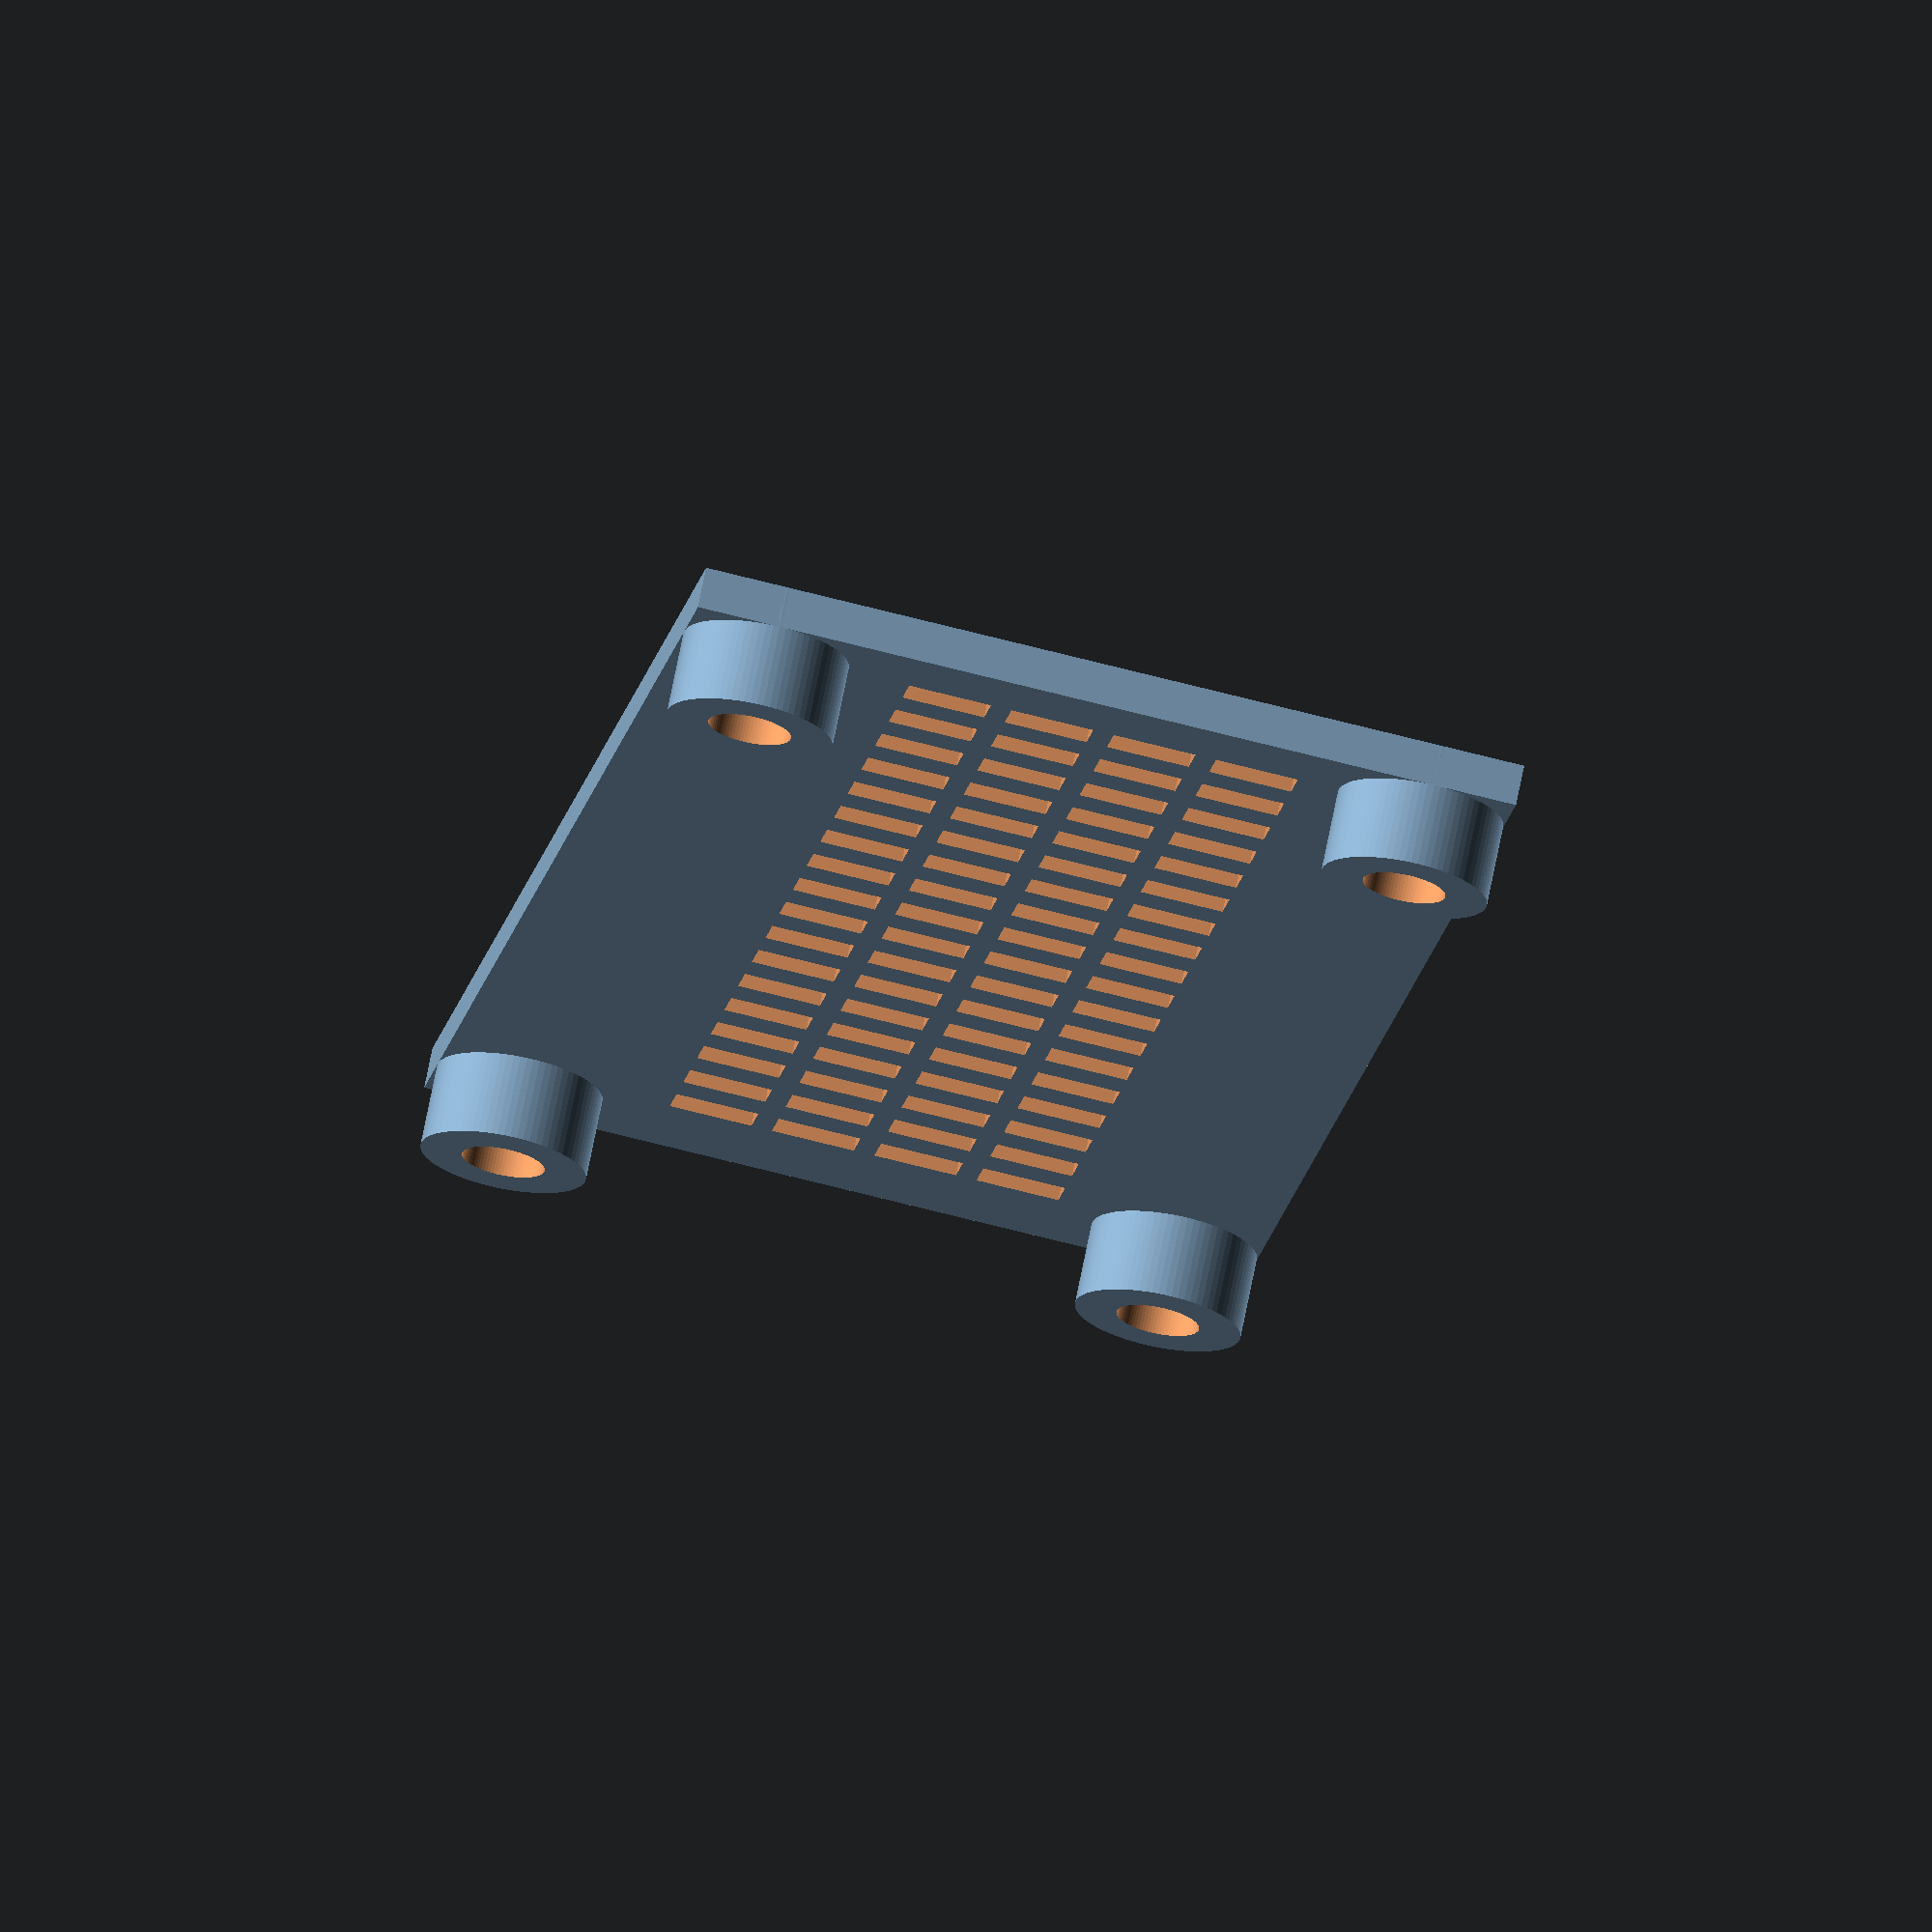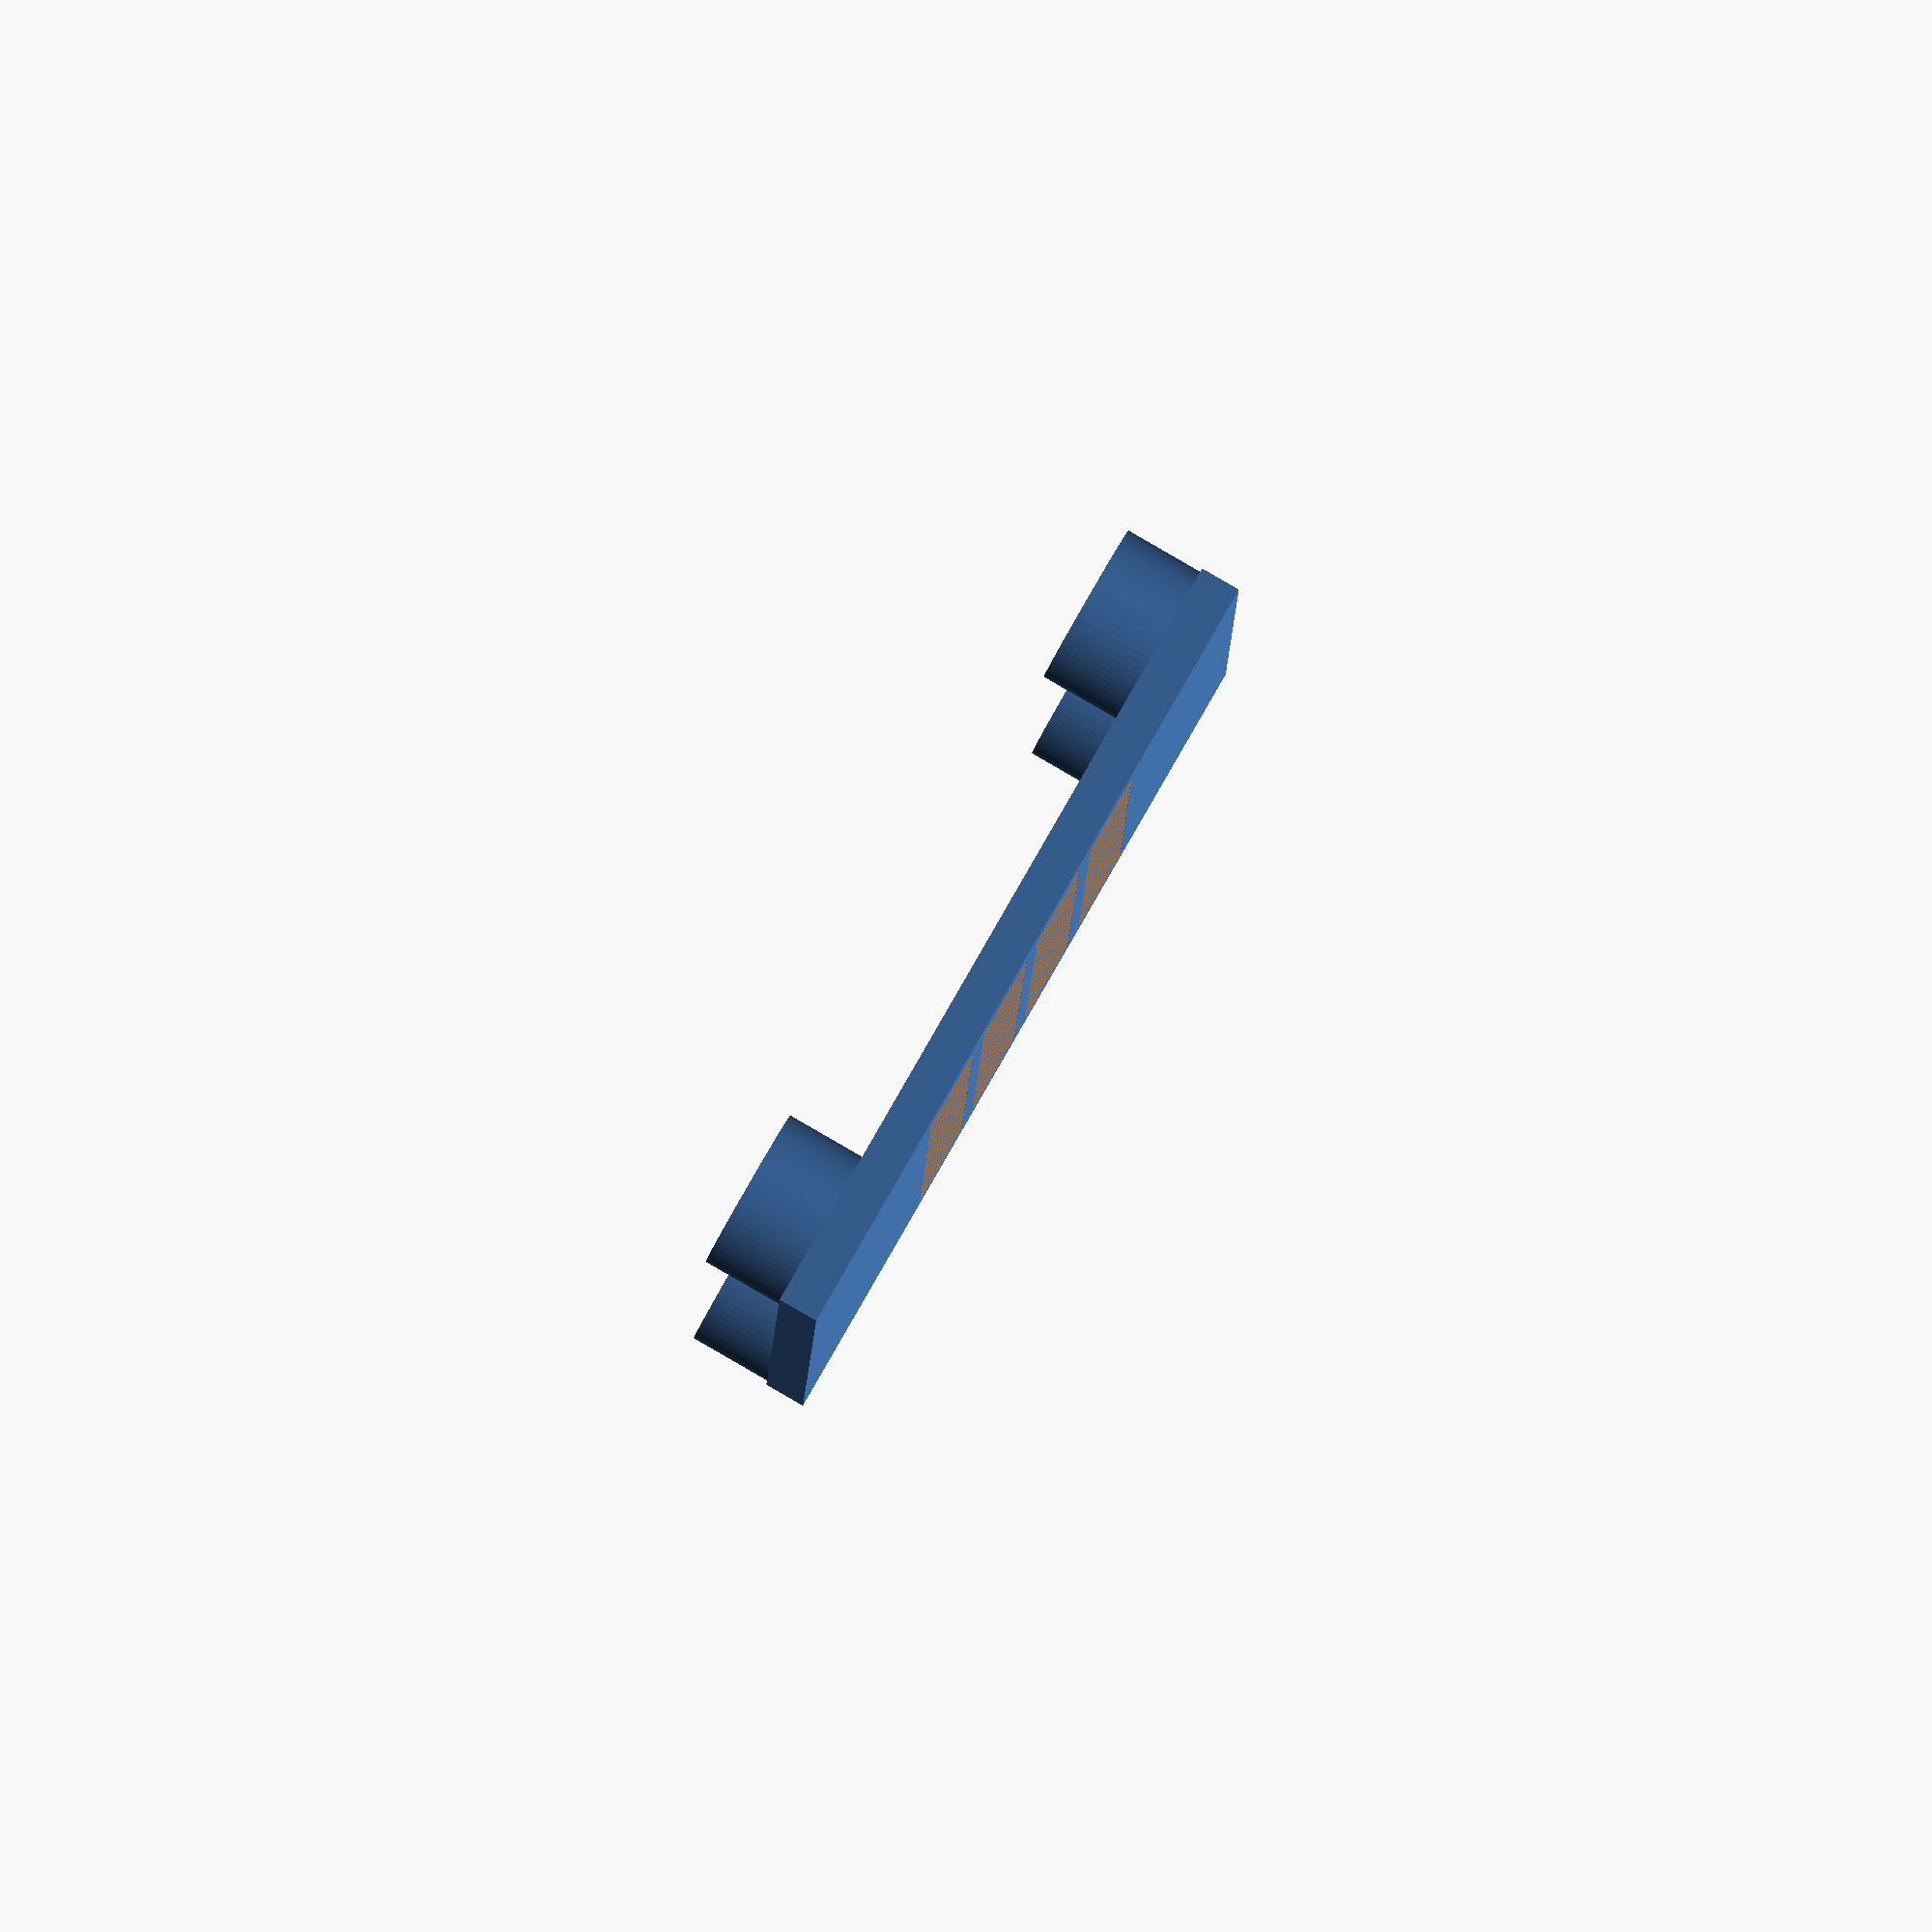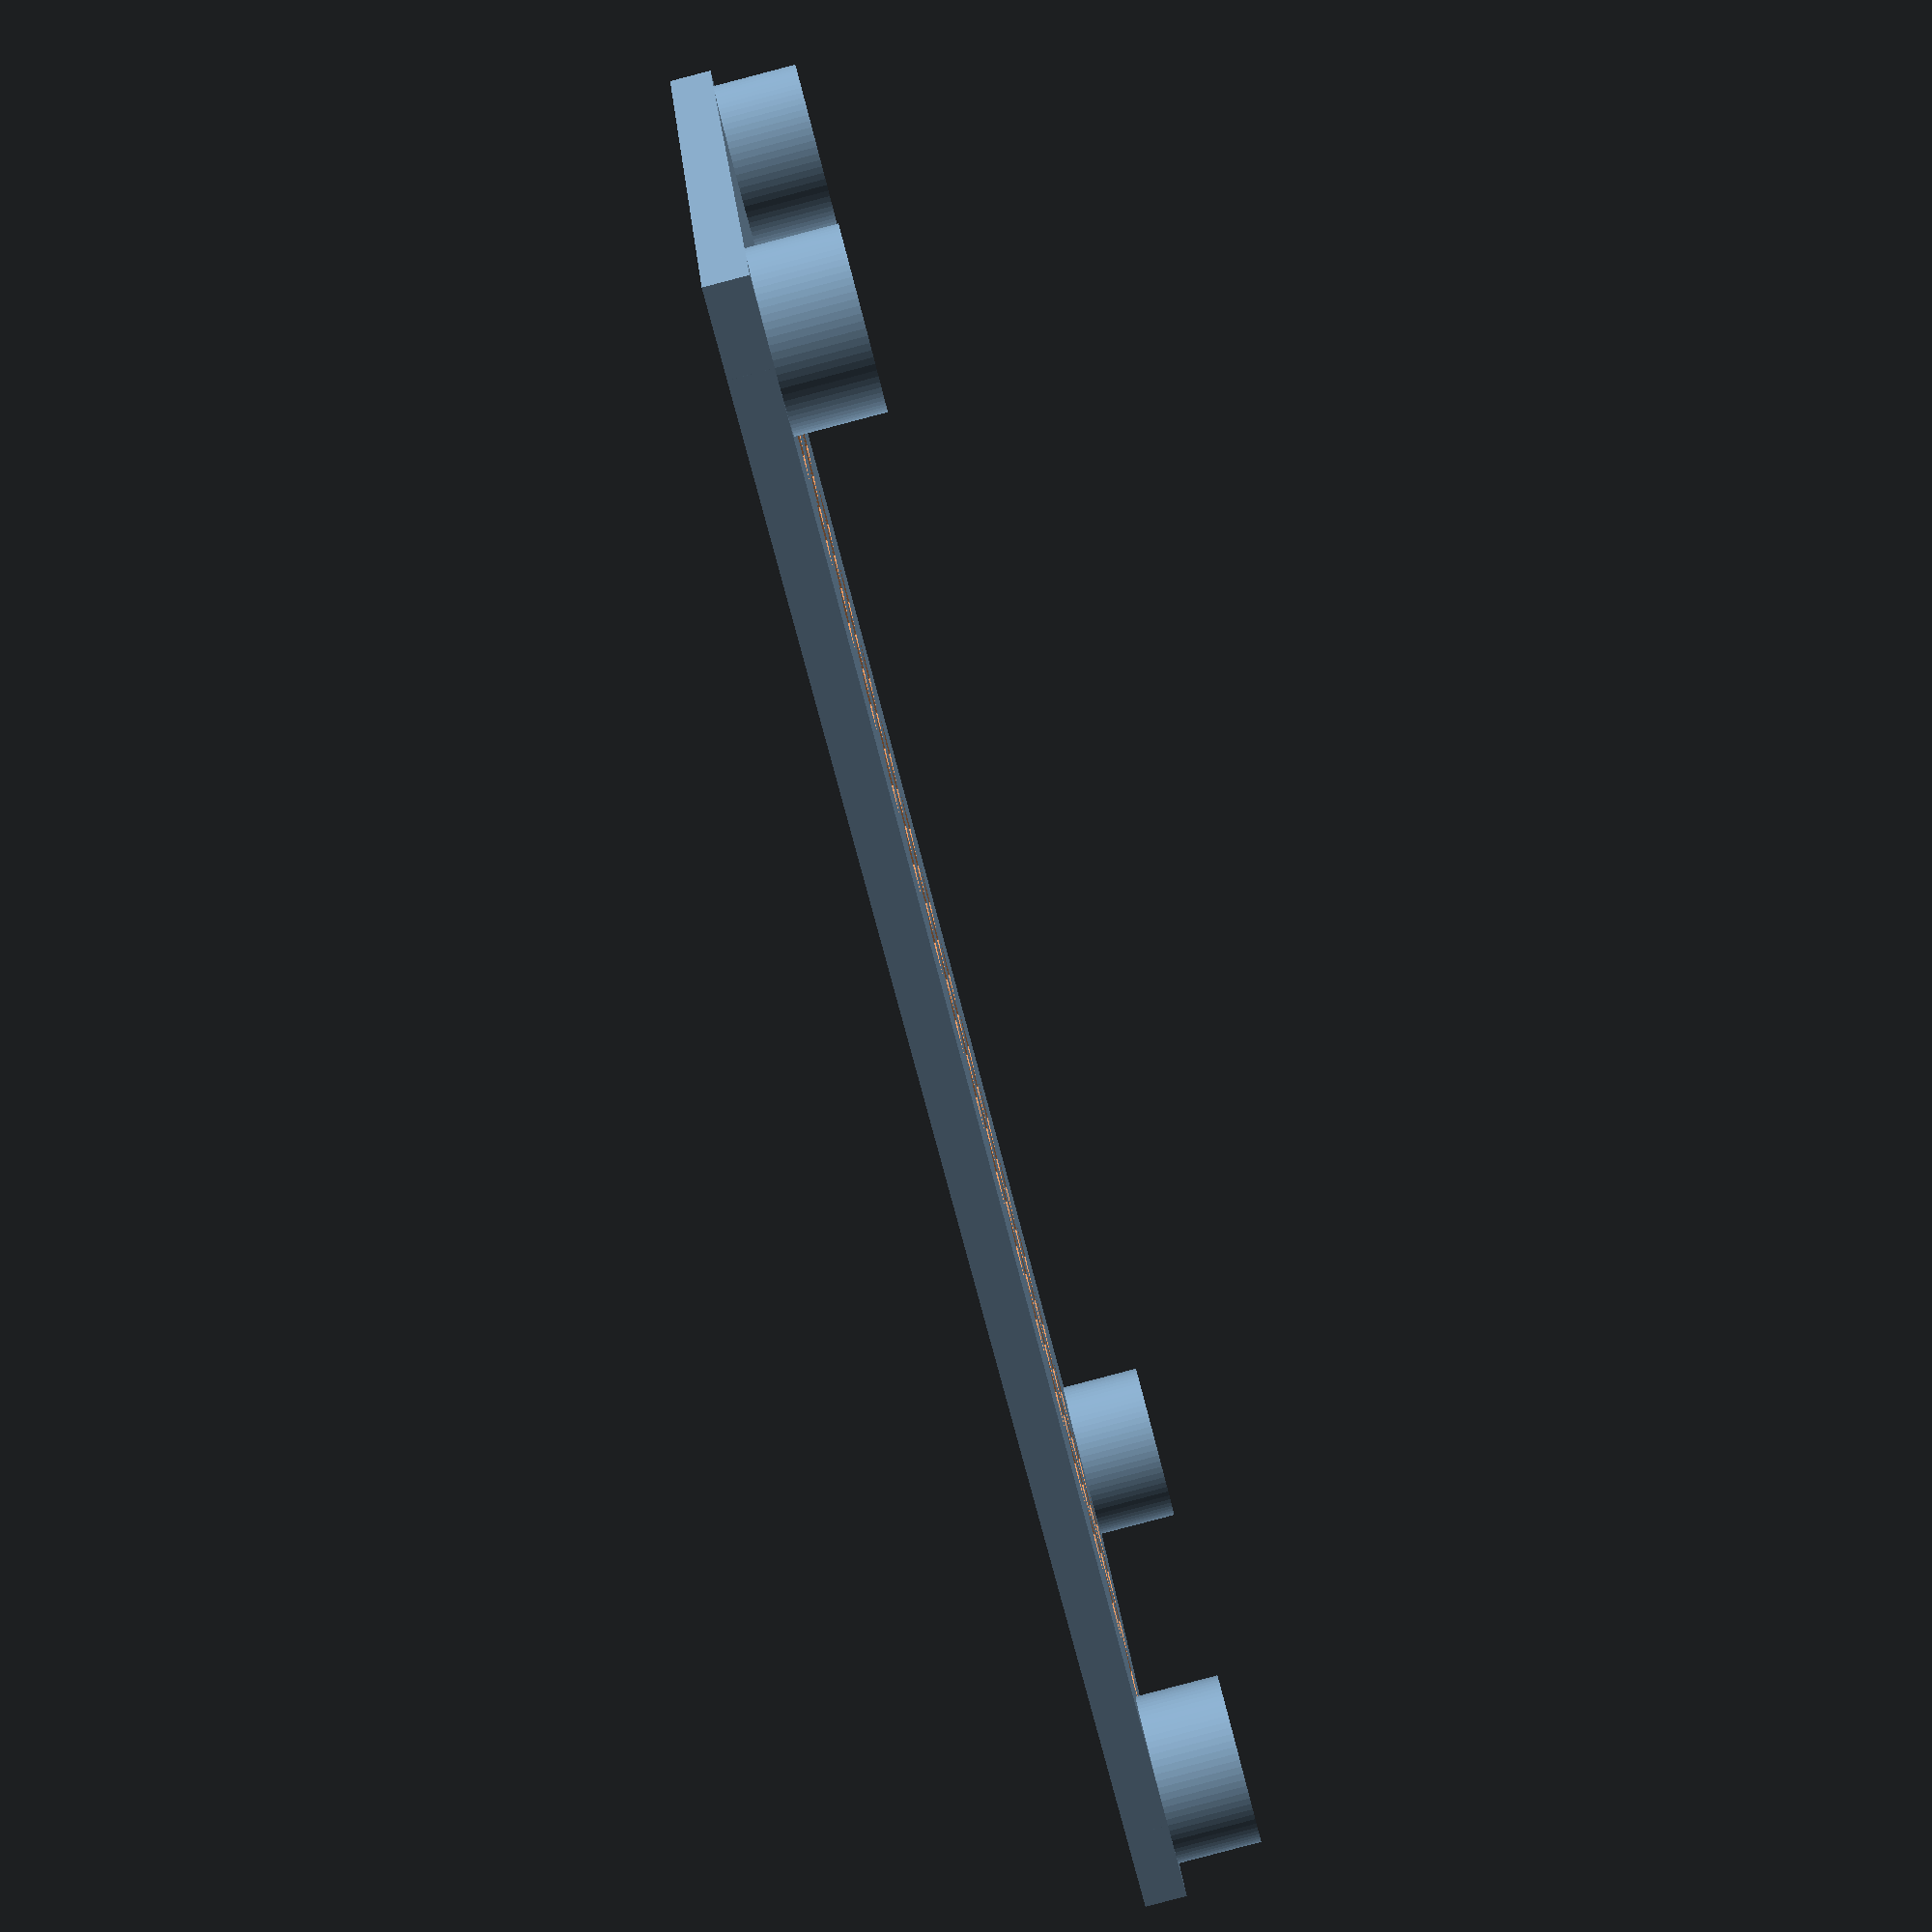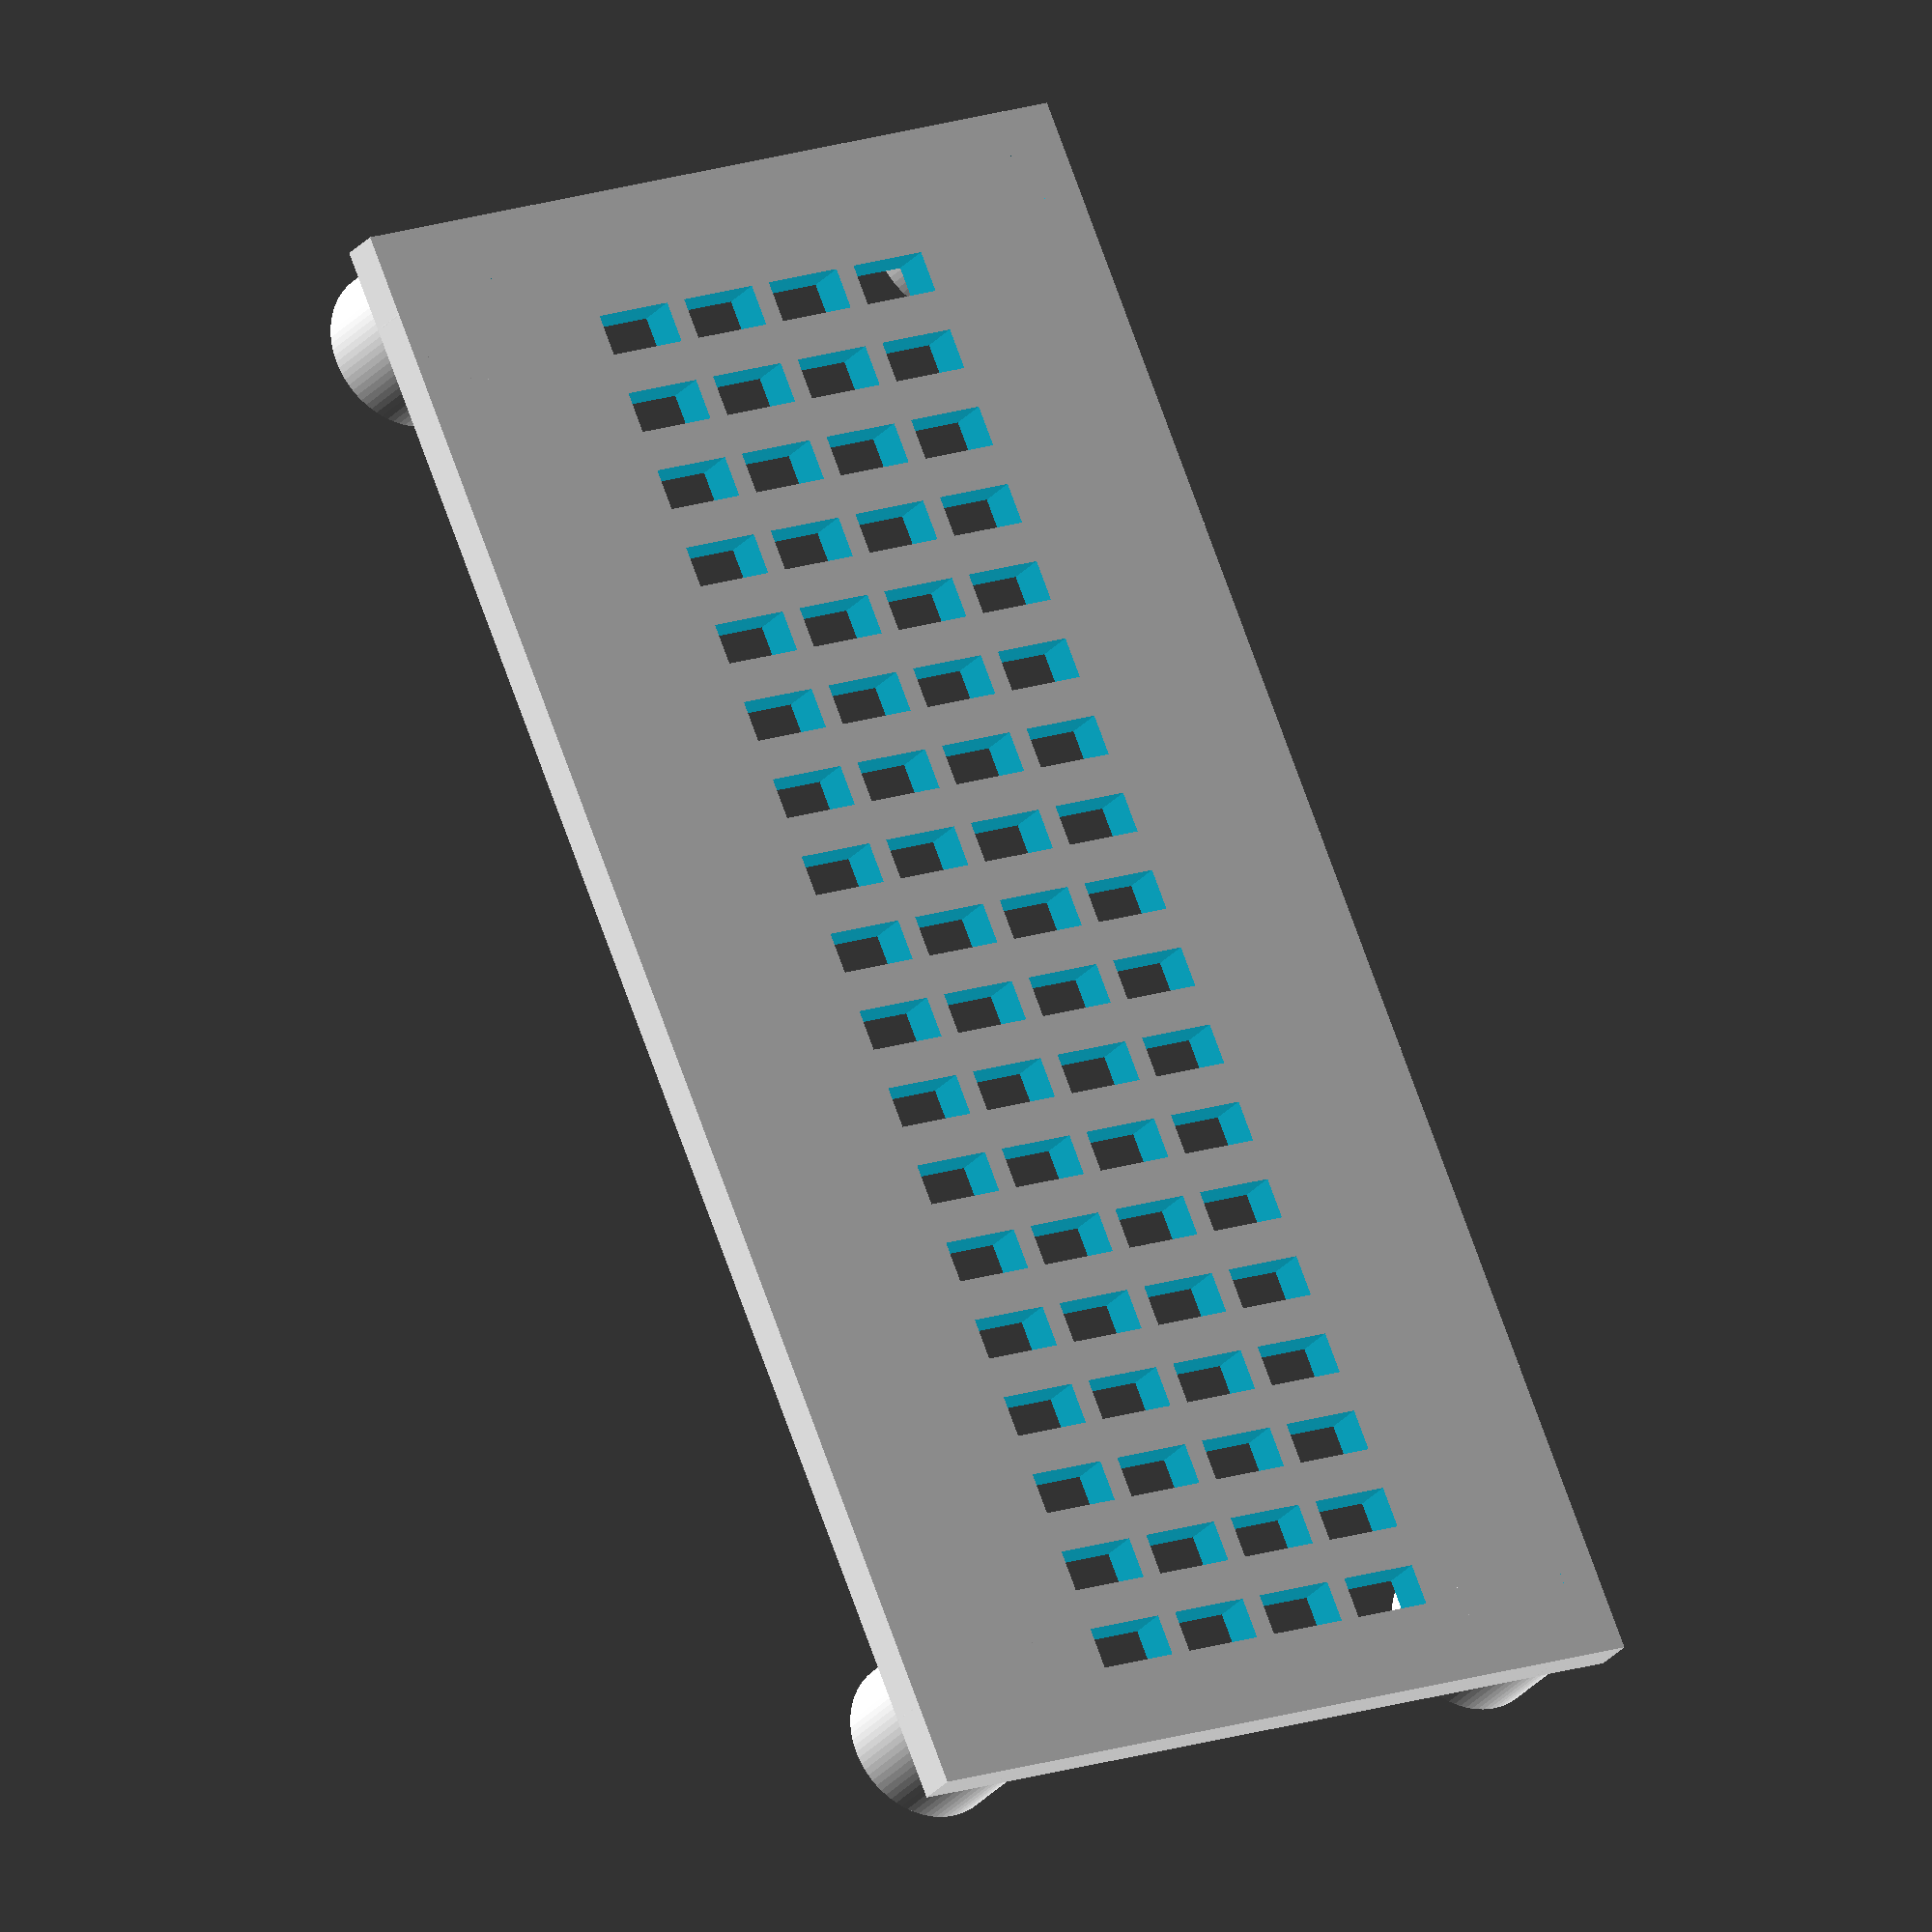
<openscad>
// variable description
breite = 80; // [30:200]
tiefe  = 40; // [30:100]
hoehe = 2; // [2.0:4.0]
durchm1 = 4; // [2,3,4,5]
steghoehe = 5; // [0:20]
bohrung = 0; //[1:Nein,0:ja]
/* [Hidden] */
rundung=durchm1; steg = steghoehe+hoehe; $fn=80;
translate ([-tiefe/2,-breite/2,0])     {
lochplatte (breite,tiefe,hoehe);      
if (bohrung==1) {ecksteg1(breite,tiefe,hoehe,durchm1);}
else {ecksteg(breite,tiefe,steg,durchm1);}   }
module lochplatte (breite,tiefe,hoehe) {
difference() {
cube([tiefe,breite,hoehe], center=false);
   for (b =[10:5:tiefe-15]) {
    for (a =[4:4:breite-6]) {
    translate ([b,a,-1]) {cube ([4,2,hoehe+2], center=false);}
    }}}}   
module ecksteg1 (breite,tiefe,hoehe,rundung) { 
    translate ([rundung,rundung,0]){steg1 (breite,tiefe,hoehe,rundung);    }
    translate ([tiefe-rundung,rundung,0]){steg1 (breite,tiefe,hoehe,rundung);}
    translate ([tiefe-rundung,breite-rundung,0]){steg1 (breite,tiefe,hoehe,rundung);}    
    translate ([rundung,breite-rundung,0]){steg1 (breite,tiefe,hoehe,rundung);}    }
    module ecksteg (breite,tiefe,hoehe,rundung) { 
    translate ([rundung,rundung,0]){steg (breite,tiefe,hoehe,rundung);    }
    translate ([tiefe-rundung,rundung,0]){steg (breite,tiefe,hoehe,rundung);}
    translate ([tiefe-rundung,breite-rundung,0]){steg (breite,tiefe,hoehe,rundung);}    
    translate ([rundung,breite-rundung,0]){steg (breite,tiefe,hoehe,rundung);}       }
    module steg (breite,tiefe,hoehe,rundung) { union(){    
    difference(){        
        cylinder(steghoehe+1,rundung,rundung,center=false);    
    cylinder(steghoehe+2,rundung/2,rundung/2,center=false);}}}
     module steg1 (breite,tiefe,hoehe,rundung) { union(){           
        cylinder(steghoehe+1,rundung,rundung,center=false);    
    cylinder(steghoehe+4,rundung/2,rundung/2,center=false);}
}
</openscad>
<views>
elev=108.6 azim=9.5 roll=168.8 proj=o view=wireframe
elev=272.1 azim=359.1 roll=120.0 proj=o view=solid
elev=267.5 azim=69.7 roll=255.3 proj=p view=solid
elev=25.5 azim=23.1 roll=150.5 proj=o view=solid
</views>
